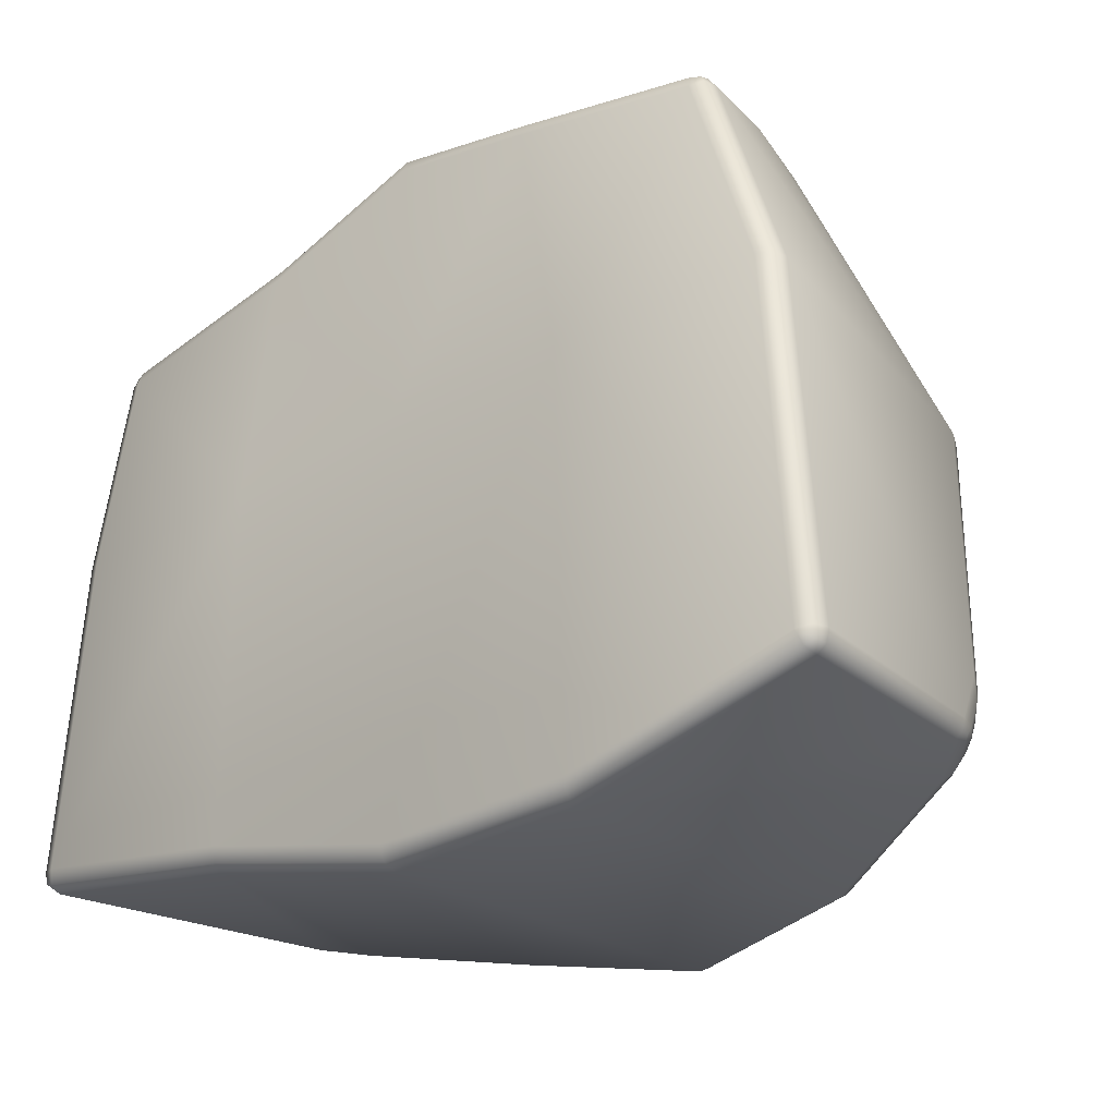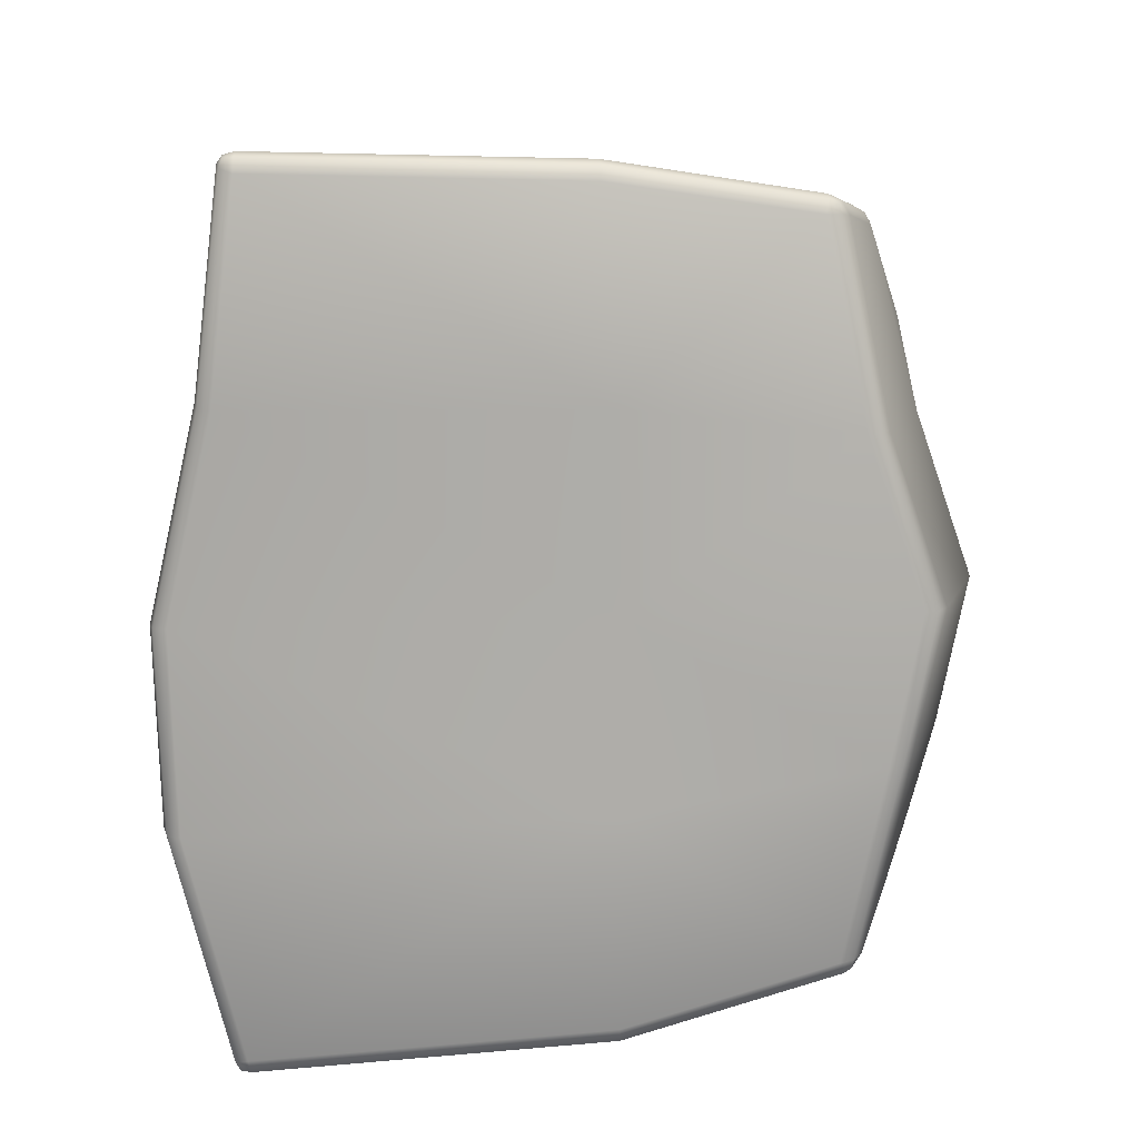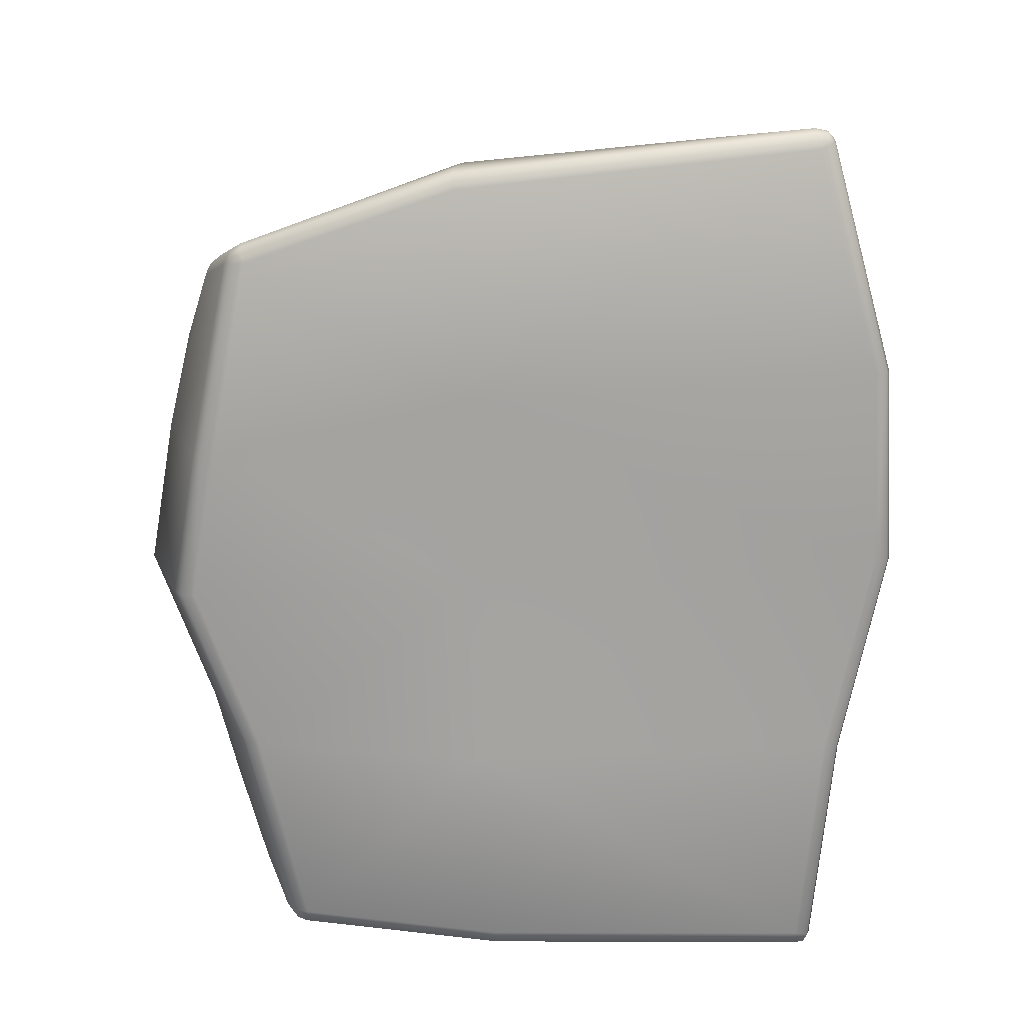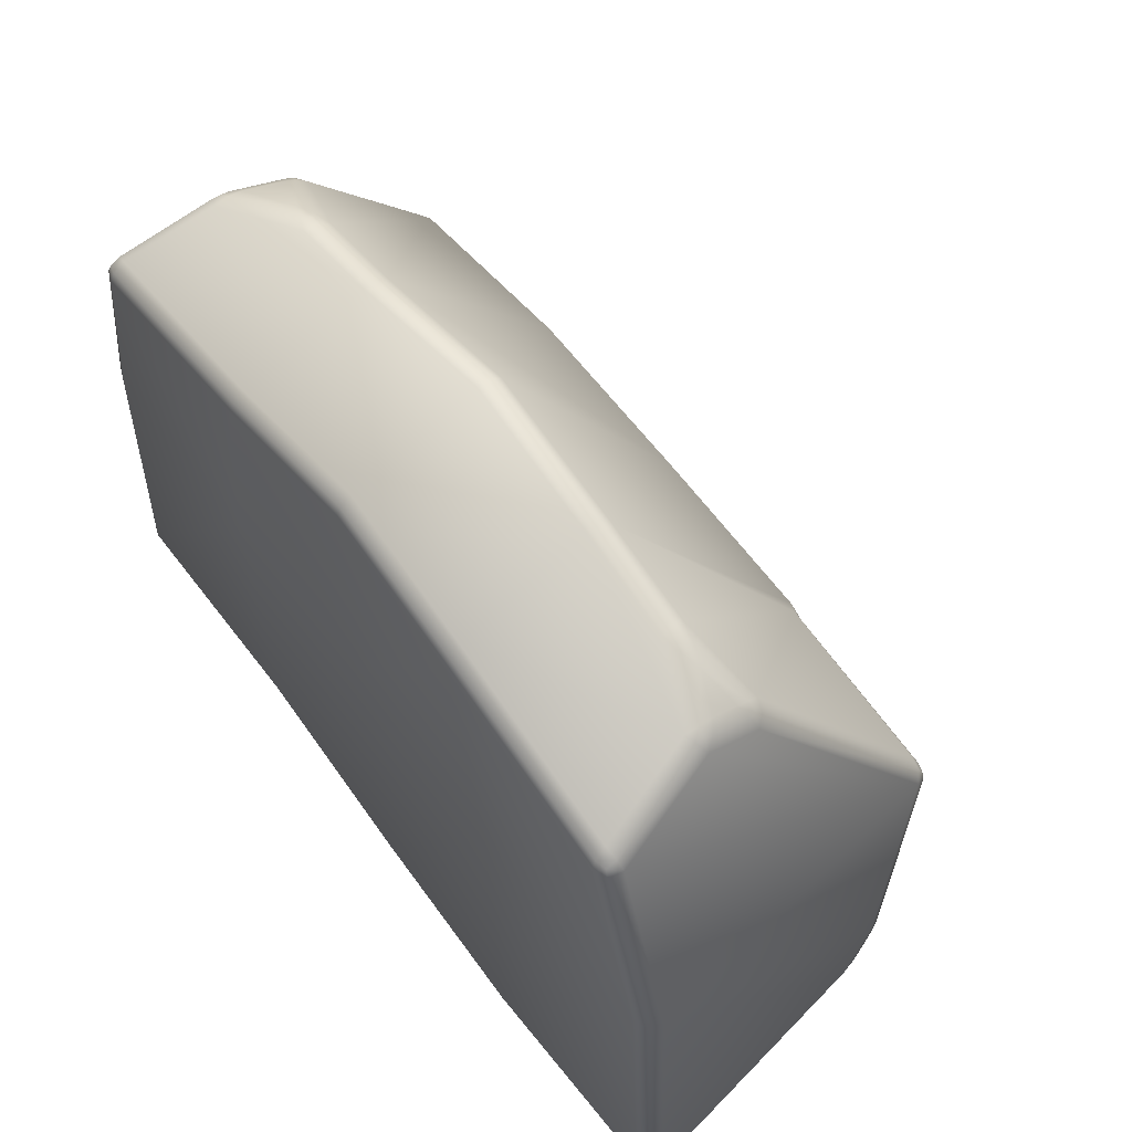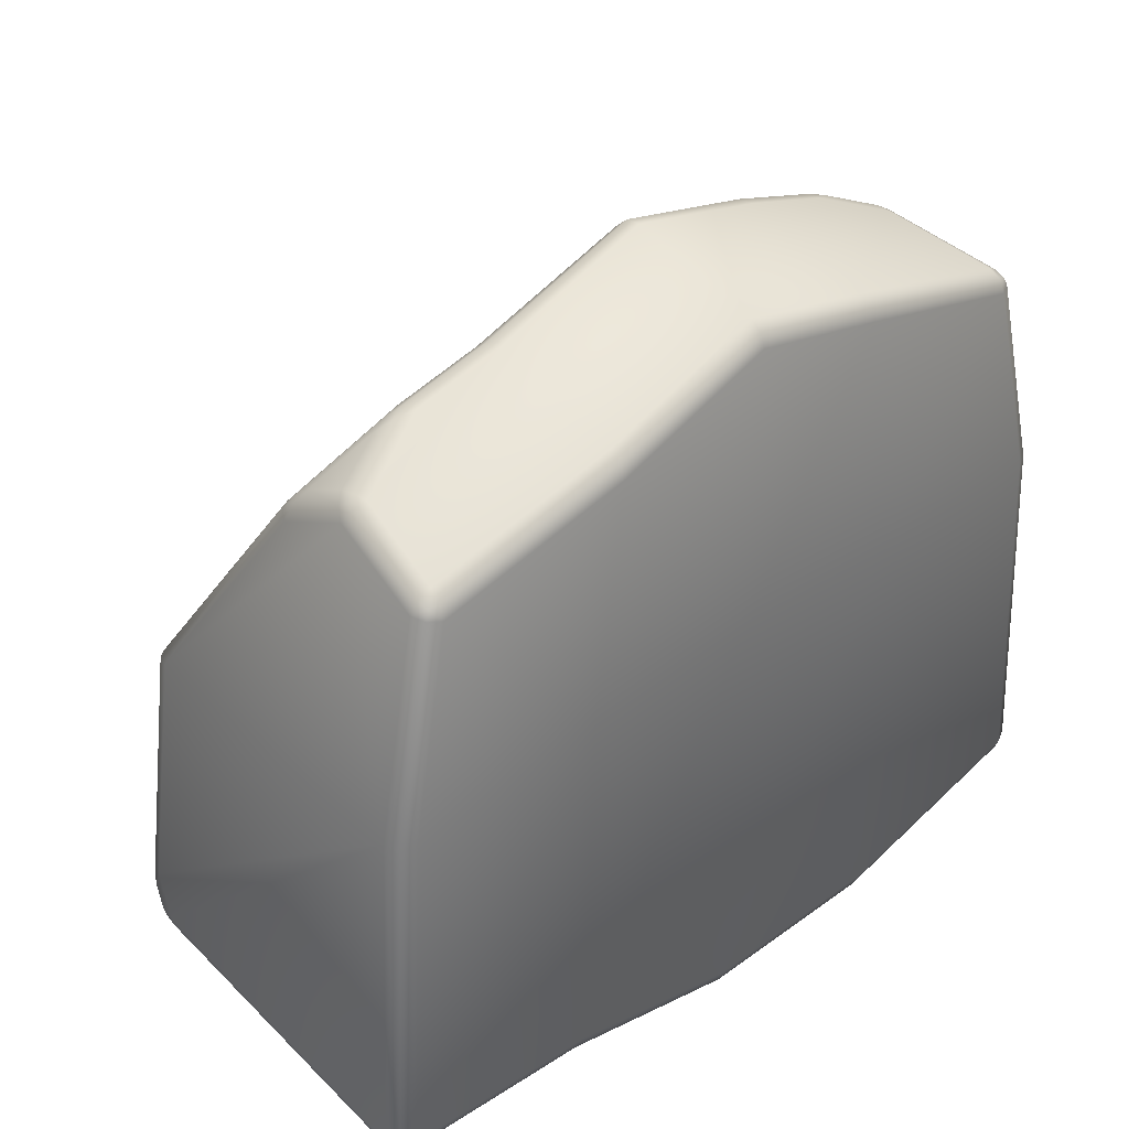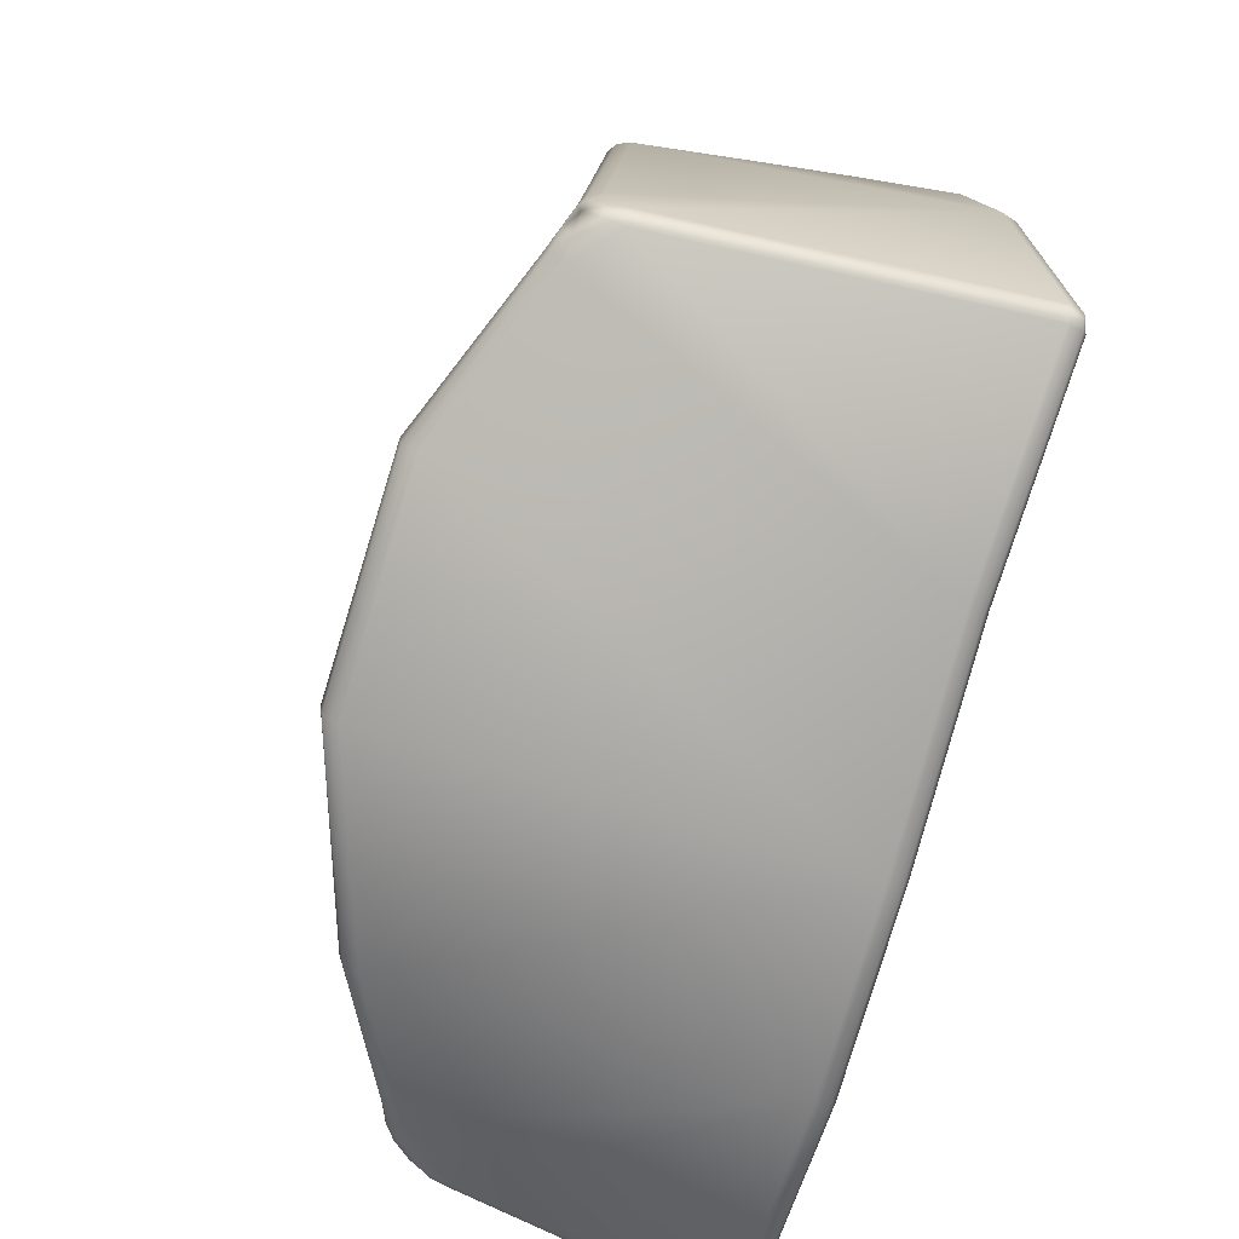
<metadata>
{"format":"obj","ext":"obj","renderer":"f3d","projection":"perspective","resolution":1024,"background":"white","views":[{"elev":-30.3,"azim":39.7,"up":"+Z"},{"elev":-77.3,"azim":-88.1,"up":"+Y"},{"elev":-73.0,"azim":93.1,"up":"+Y"},{"elev":61.0,"azim":53.0,"up":"+Z"},{"elev":34.6,"azim":-45.6,"up":"+Z"},{"elev":-67.3,"azim":-105.6,"up":"+Z"}]}
</metadata>
<code>
o Cube
v -0.07594 1.006 0.4606
v -0.6667 1.013 0.4536
v -0.6651 -0.09055 0.4511
v -0.07594 -0.09055 0.4606
v 0.5139 -0.09055 0.4258
v -1.228 -0.02995 1.054
v -1.177 -0.09055 1.043
v -1.17 -0.04125 1.112
v -1.217 -0.07281 1.051
v -1.206 -0.06756 1.078
v -1.175 -0.0761 1.086
v -1.208 -0.03673 1.092
v -1.365 -0.03606 -0.6052
v -1.339 -0.09631 -0.5544
v -1.396 -0.03764 -0.5526
v -1.354 -0.07908 -0.594
v -1.38 -0.07181 -0.5837
v -1.381 -0.08006 -0.5526
v -1.388 -0.03542 -0.5875
v 0.9694 -0.04081 1.13
v 0.9797 -0.09055 1.062
v 1.029 -0.02896 1.072
v 0.9765 -0.07598 1.103
v 1.007 -0.06712 1.095
v 1.019 -0.07253 1.071
v 1.007 -0.03532 1.108
v 1.281 -0.03404 -0.6623
v 1.226 -0.0949 -0.673
v 1.244 -0.03286 -0.7218
v 1.269 -0.07755 -0.6667
v 1.266 -0.06897 -0.6987
v 1.238 -0.07699 -0.712
v 1.271 -0.03121 -0.7005
v 0.5403 -0.08277 -0.8252
v 0.5232 -0.02044 -0.8823
v 0.5359 -0.06435 -0.8679
v -0.07594 -0.06791 -0.8252
v -0.07594 -0.006412 -0.8825
v -0.07594 -0.04944 -0.868
v -0.7145 -0.01275 -0.7112
v -0.6921 -0.07421 -0.6591
v -0.6992 -0.05583 -0.7001
v -0.6936 1.258 -0.5995
v -0.692 1.305 -0.5323
v -0.6931 1.299 -0.5774
v -0.07594 1.327 -0.6985
v -0.07594 1.28 -0.766
v -0.07594 1.32 -0.7438
v 0.5403 1.136 -0.6972
v 0.5417 1.079 -0.7668
v 0.5413 1.122 -0.7437
v -0.5725 -0.09055 1.151
v -0.5653 -0.04171 1.221
v -0.5674 -0.07625 1.194
v -0.06099 -0.09055 1.31
v -0.06006 -0.0417 1.378
v -0.06033 -0.07624 1.352
v 0.3826 -0.04168 1.278
v 0.3912 -0.09055 1.207
v 0.3851 -0.07624 1.25
v 0.3826 0.3445 1.403
v 0.3888 0.4219 1.373
v 0.3844 0.3875 1.401
v -0.06075 0.4199 1.474
v -0.06006 0.3444 1.504
v -0.06026 0.3869 1.502
v -0.5702 0.4236 1.319
v -0.5653 0.3445 1.347
v -0.5667 0.388 1.345
v -1.343 -0.02965 0.4324
v -1.286 -0.09055 0.4339
v -1.328 -0.07272 0.4327
v -1.221 0.9724 0.437
v -1.262 0.9208 0.4357
v -1.248 0.9562 0.4362
v 1.221 -0.02843 0.4164
v 1.165 -0.09055 0.417
v 1.208 -0.07236 0.4165
v 1.069 0.9792 0.3767
v 1.039 0.96 0.4565
v 1.104 0.9342 0.4197
v 1.054 0.9759 0.4182
v 1.08 0.9683 0.4189
v 1.08 0.953 0.4432
v 1.092 0.9662 0.3947
v 0.5108 0.9845 0.4655
v 0.5484 1.001 0.3841
v 0.5345 1.005 0.3886
v 0.5167 1.013 0.3845
v 0.4719 1.007 0.4306
v 0.5239 0.9989 0.4262
v 0.6668 0.4251 1.289
v 0.679 0.3435 1.315
v 0.7864 0.3865 1.264
v 0.6761 0.3881 1.312
v 0.7031 0.3885 1.303
v 0.735 0.3654 1.295
v 0.7284 0.4088 1.28
v 0.888 0.2565 1.229
v 0.9438 0.2914 1.177
v 0.8891 0.3438 1.222
v 0.9225 0.2735 1.21
v 0.9148 0.2952 1.216
v 0.9212 0.3193 1.203
v 0.8908 0.3006 1.231
v 0.8811 0.4963 1.129
v 0.8888 0.4206 1.187
v 0.9433 0.4535 1.104
v 0.8867 0.4614 1.162
v 0.9127 0.4638 1.142
v 0.9208 0.4388 1.15
v 0.9196 0.4794 1.121
v -1.175 0.263 1.15
v -1.118 0.2302 1.202
v -1.122 0.3171 1.196
v -1.155 0.2455 1.184
v -1.148 0.2676 1.191
v -1.122 0.274 1.205
v -1.155 0.2922 1.178
v -0.8465 0.344 1.291
v -0.8392 0.4247 1.264
v -0.9538 0.3873 1.251
v -0.8452 0.3881 1.289
v -0.8718 0.3888 1.282
v -0.8979 0.4091 1.261
v -0.9022 0.366 1.277
v -1.172 0.4807 1.053
v -1.12 0.4437 1.14
v -1.126 0.5221 1.072
v -1.152 0.4644 1.101
v -1.147 0.4891 1.092
v -1.125 0.4861 1.11
v -1.155 0.507 1.067
v -1.17 1.102 -0.4431
v -1.178 1.052 -0.5095
v -1.28 1.044 -0.4437
v -1.182 1.091 -0.4865
v -1.212 1.081 -0.477
v -1.237 1.053 -0.4837
v -1.232 1.078 -0.4432
v -1.287 0.9418 -0.4974
v -1.318 0.9431 -0.4448
v -1.28 1.044 -0.4437
v -1.31 0.9437 -0.4797
v -1.304 0.9833 -0.4711
v -1.305 1 -0.4447
v -1.289 1.001 -0.4779
v -1.28 1.044 -0.4437
v -1.306 0.997 -0.3209
v -1.266 1.046 -0.3082
v -1.299 1.025 -0.3876
v -1.292 1.038 -0.359
v -1.292 1.031 -0.3127
v -1.277 1.052 -0.3805
v 1.115 0.8884 -0.3825
v 1.153 0.8381 -0.3905
v 1.127 0.8636 -0.5143
v 1.139 0.8732 -0.3861
v 1.139 0.8715 -0.4307
v 1.146 0.8543 -0.4571
v 1.125 0.8811 -0.4526
v 1.175 0.7301 -0.5605
v 1.139 0.724 -0.6208
v 1.134 0.8282 -0.5698
v 1.165 0.7289 -0.5992
v 1.159 0.7655 -0.5923
v 1.142 0.7828 -0.6014
v 1.16 0.7848 -0.5663
v 1.085 0.8778 -0.578
v 0.9917 0.8746 -0.6454
v 0.9898 0.9313 -0.576
v 1.046 0.8802 -0.6173
v 1.025 0.9063 -0.6108
v 0.9985 0.9142 -0.6204
v 1.043 0.9089 -0.5779
f 5 21 59
f 37 5 4
f 28 5 34
f 70 74 149
f 81 100 22
f 99 61 58
f 86 92 106
f 73 121 67
f 68 114 8
f 61 56 58
f 90 64 62
f 4 59 55
f 4 52 3
f 135 43 40
f 35 50 170
f 170 163 35
f 43 38 40
f 70 142 15
f 44 134 2
f 89 171 49
f 41 4 3
f 149 142 70
f 35 163 29
f 14 3 71
f 115 122 128
f 1 67 64
f 2 134 150
f 3 7 71
f 157 164 169
f 46 90 89
f 87 171 88
f 56 68 53
f 94 101 107
f 136 143 148
f 156 81 76
f 150 73 2
f 13 141 40
f 44 1 46
f 40 141 135
f 38 50 35
f 27 162 76
f 155 87 79
f 76 162 156
f 6 10 12
f 7 10 9
f 12 11 8
f 13 17 19
f 18 16 14
f 15 17 18
f 23 26 20
f 21 24 23
f 22 24 25
f 27 31 33
f 28 31 30
f 29 31 32
f 79 83 85
f 84 82 80
f 81 83 84
f 91 88 90
f 92 96 98
f 93 96 95
f 98 97 94
f 99 103 105
f 100 103 102
f 105 104 101
f 106 110 112
f 111 109 107
f 108 110 111
f 113 117 119
f 114 117 116
f 119 118 115
f 120 124 126
f 121 124 123
f 126 125 122
f 127 131 133
f 132 130 128
f 129 131 132
f 134 138 140
f 135 138 137
f 140 139 136
f 141 145 147
f 142 145 144
f 147 146 143
f 151 154 148
f 149 152 151
f 150 152 153
f 155 159 161
f 156 159 158
f 161 160 157
f 162 166 168
f 163 166 165
f 168 167 164
f 172 175 169
f 170 173 172
f 171 173 174
f 71 9 72
f 72 6 70
f 14 42 41
f 16 40 42
f 77 30 78
f 78 27 76
f 59 23 60
f 60 20 58
f 34 32 28
f 36 29 32
f 37 36 34
f 39 35 36
f 37 42 39
f 42 38 39
f 46 45 44
f 48 43 45
f 49 48 46
f 51 47 48
f 52 11 7
f 54 8 11
f 55 54 52
f 57 53 54
f 55 60 57
f 57 58 56
f 64 63 62
f 66 61 63
f 64 69 66
f 66 68 65
f 14 72 18
f 18 70 15
f 77 25 21
f 78 22 25
f 80 91 86
f 82 87 91
f 106 98 109
f 109 94 107
f 99 97 93
f 105 94 97
f 100 111 104
f 104 107 101
f 108 84 112
f 112 80 106
f 93 63 61
f 95 62 63
f 20 102 99
f 26 100 102
f 113 130 127
f 119 128 130
f 114 126 118
f 118 122 115
f 129 125 121
f 132 122 125
f 8 116 12
f 12 113 6
f 129 75 133
f 133 74 127
f 67 123 69
f 69 120 68
f 134 154 150
f 154 136 148
f 141 139 135
f 139 143 136
f 142 151 146
f 146 148 143
f 43 137 45
f 45 134 44
f 74 153 149
f 75 150 153
f 141 19 144
f 144 15 142
f 171 161 175
f 175 157 169
f 162 160 156
f 168 157 160
f 170 167 163
f 172 164 167
f 156 85 81
f 158 79 85
f 50 174 170
f 174 49 171
f 27 165 162
f 33 163 165
f 113 74 70
f 5 77 21
f 37 34 5
f 28 77 5
f 22 76 81
f 81 108 100
f 58 20 99
f 99 93 61
f 106 80 86
f 86 62 92
f 67 2 73
f 73 129 121
f 8 53 68
f 68 120 114
f 61 65 56
f 62 86 90
f 90 1 64
f 4 5 59
f 4 55 52
f 43 47 38
f 89 88 171
f 41 37 4
f 14 41 3
f 1 2 67
f 3 52 7
f 89 49 46
f 46 1 90
f 87 155 171
f 56 65 68
f 44 2 1
f 38 47 50
f 6 9 10
f 7 11 10
f 12 10 11
f 13 16 17
f 18 17 16
f 15 19 17
f 23 24 26
f 21 25 24
f 22 26 24
f 27 30 31
f 28 32 31
f 29 33 31
f 79 82 83
f 84 83 82
f 81 85 83
f 90 86 91
f 91 87 88
f 88 89 90
f 92 95 96
f 93 97 96
f 98 96 97
f 99 102 103
f 100 104 103
f 105 103 104
f 106 109 110
f 111 110 109
f 108 112 110
f 113 116 117
f 114 118 117
f 119 117 118
f 120 123 124
f 121 125 124
f 126 124 125
f 127 130 131
f 132 131 130
f 129 133 131
f 134 137 138
f 135 139 138
f 140 138 139
f 141 144 145
f 142 146 145
f 147 145 146
f 151 152 154
f 149 153 152
f 150 154 152
f 155 158 159
f 156 160 159
f 161 159 160
f 162 165 166
f 163 167 166
f 168 166 167
f 172 173 175
f 170 174 173
f 171 175 173
f 71 7 9
f 72 9 6
f 14 16 42
f 16 13 40
f 77 28 30
f 78 30 27
f 59 21 23
f 60 23 20
f 34 36 32
f 36 35 29
f 37 39 36
f 39 38 35
f 37 41 42
f 42 40 38
f 46 48 45
f 48 47 43
f 49 51 48
f 51 50 47
f 52 54 11
f 54 53 8
f 55 57 54
f 57 56 53
f 55 59 60
f 57 60 58
f 64 66 63
f 66 65 61
f 64 67 69
f 66 69 68
f 14 71 72
f 18 72 70
f 77 78 25
f 78 76 22
f 80 82 91
f 82 79 87
f 106 92 98
f 109 98 94
f 99 105 97
f 105 101 94
f 100 108 111
f 104 111 107
f 108 81 84
f 112 84 80
f 93 95 63
f 95 92 62
f 20 26 102
f 26 22 100
f 113 119 130
f 119 115 128
f 114 120 126
f 118 126 122
f 129 132 125
f 132 128 122
f 8 114 116
f 12 116 113
f 129 73 75
f 133 75 74
f 67 121 123
f 69 123 120
f 134 140 154
f 154 140 136
f 141 147 139
f 139 147 143
f 142 149 151
f 146 151 148
f 43 135 137
f 45 137 134
f 74 75 153
f 75 73 150
f 141 13 19
f 144 19 15
f 171 155 161
f 175 161 157
f 162 168 160
f 168 164 157
f 170 172 167
f 172 169 164
f 156 158 85
f 158 155 79
f 50 51 174
f 174 51 49
f 27 33 165
f 33 29 163
f 70 6 113
f 113 127 74

</code>
